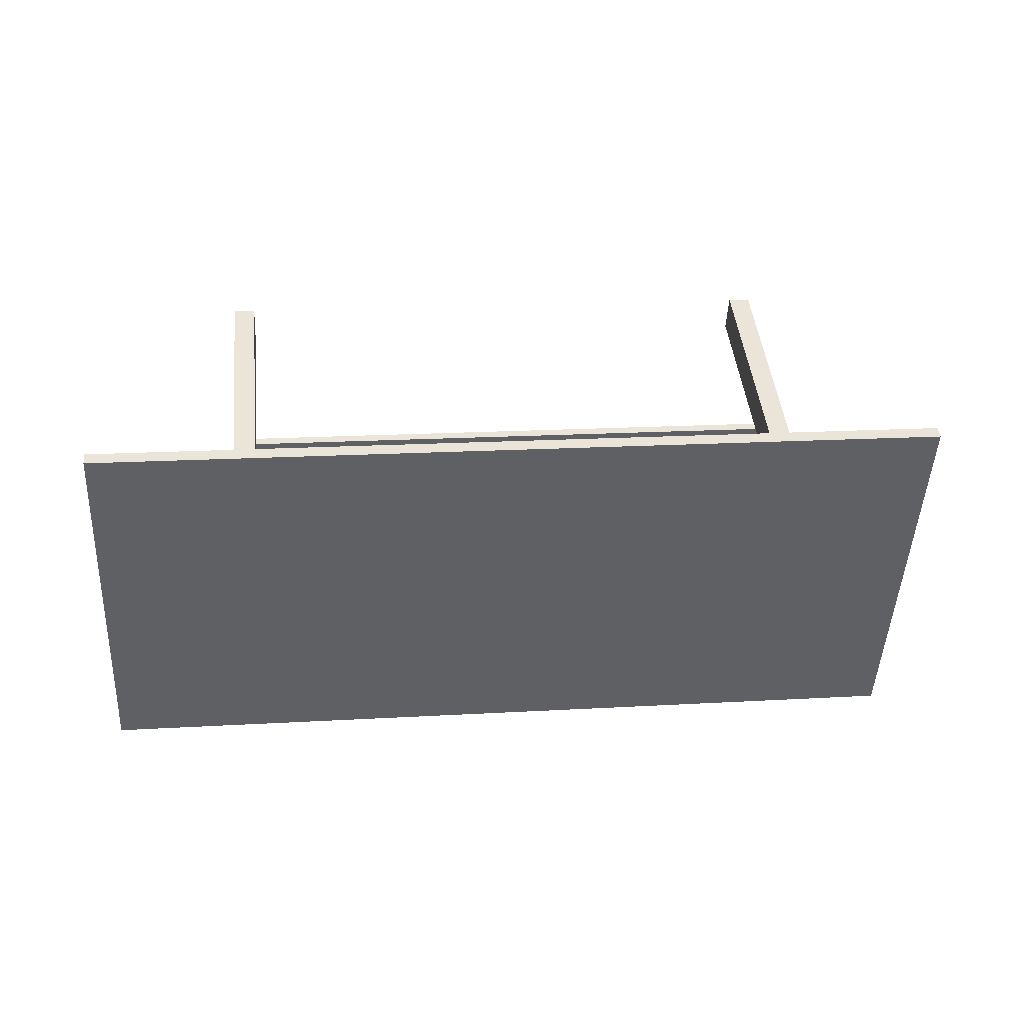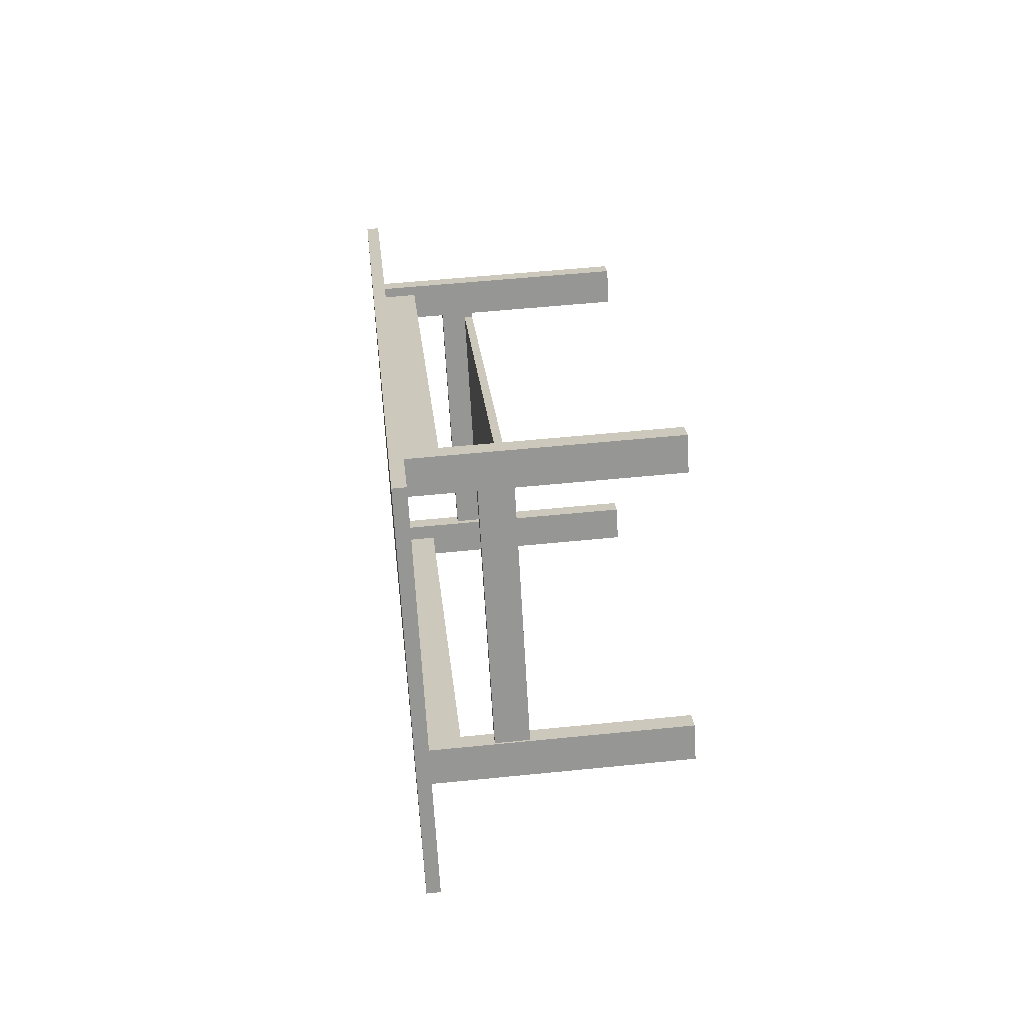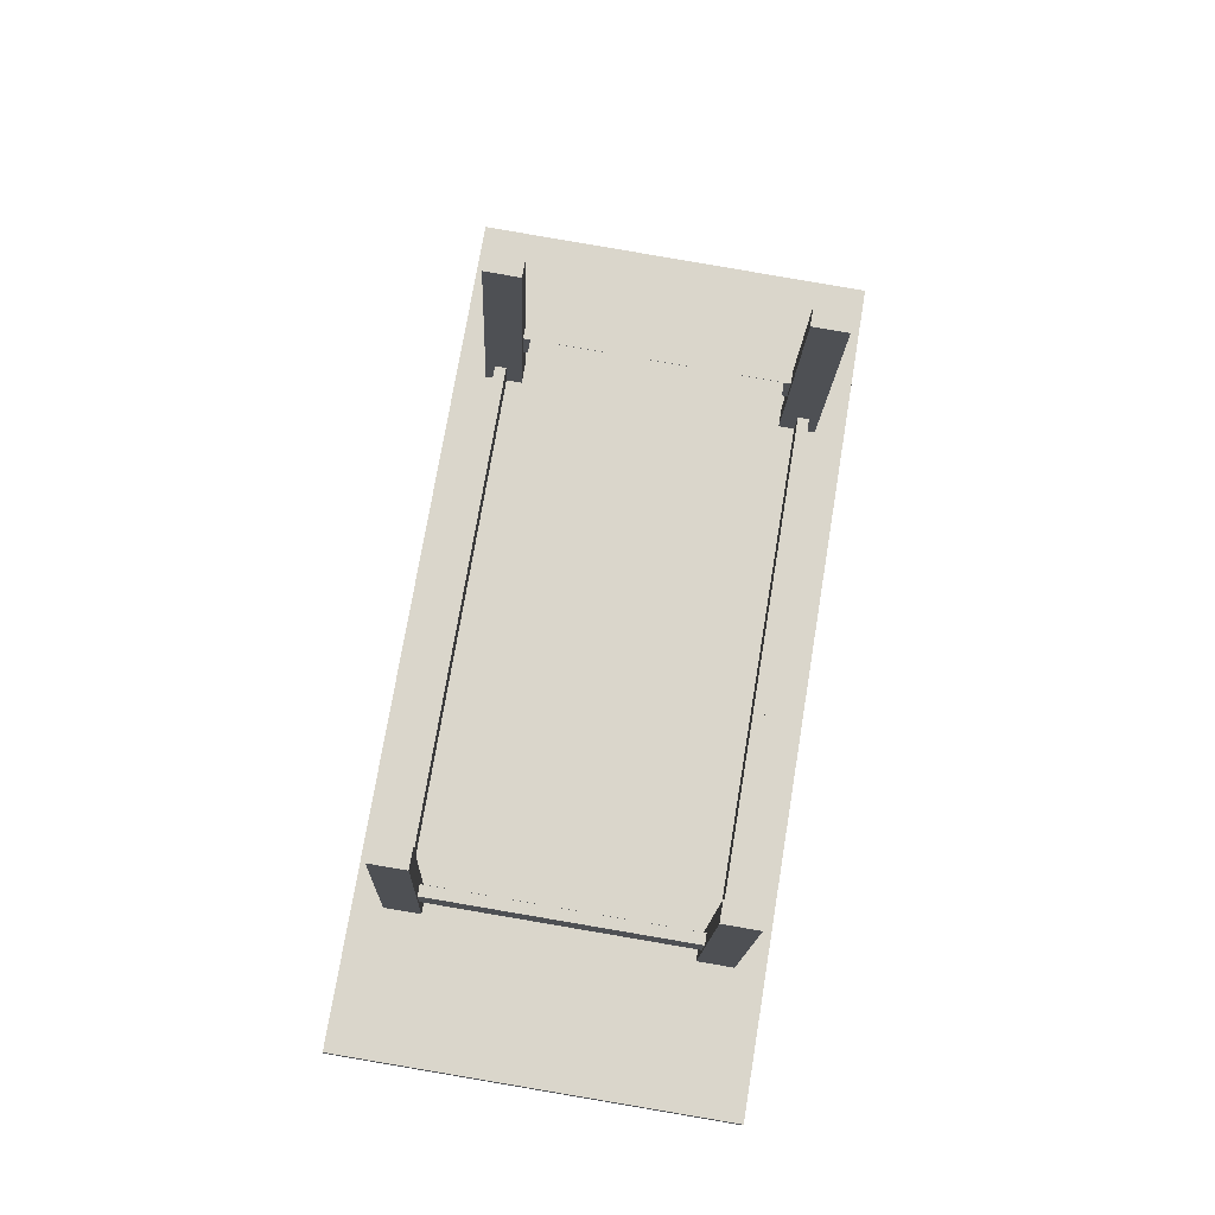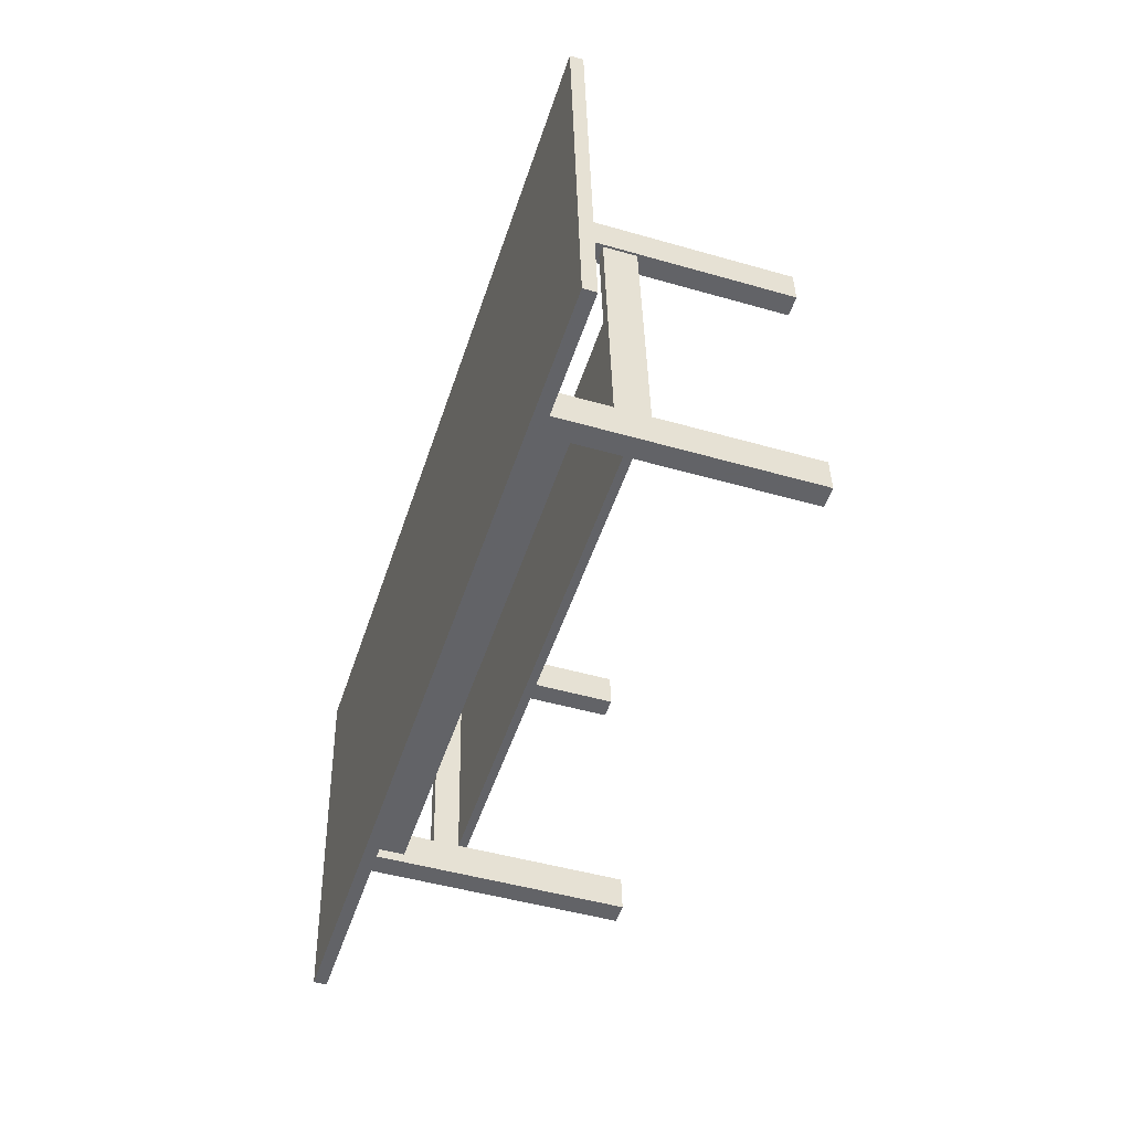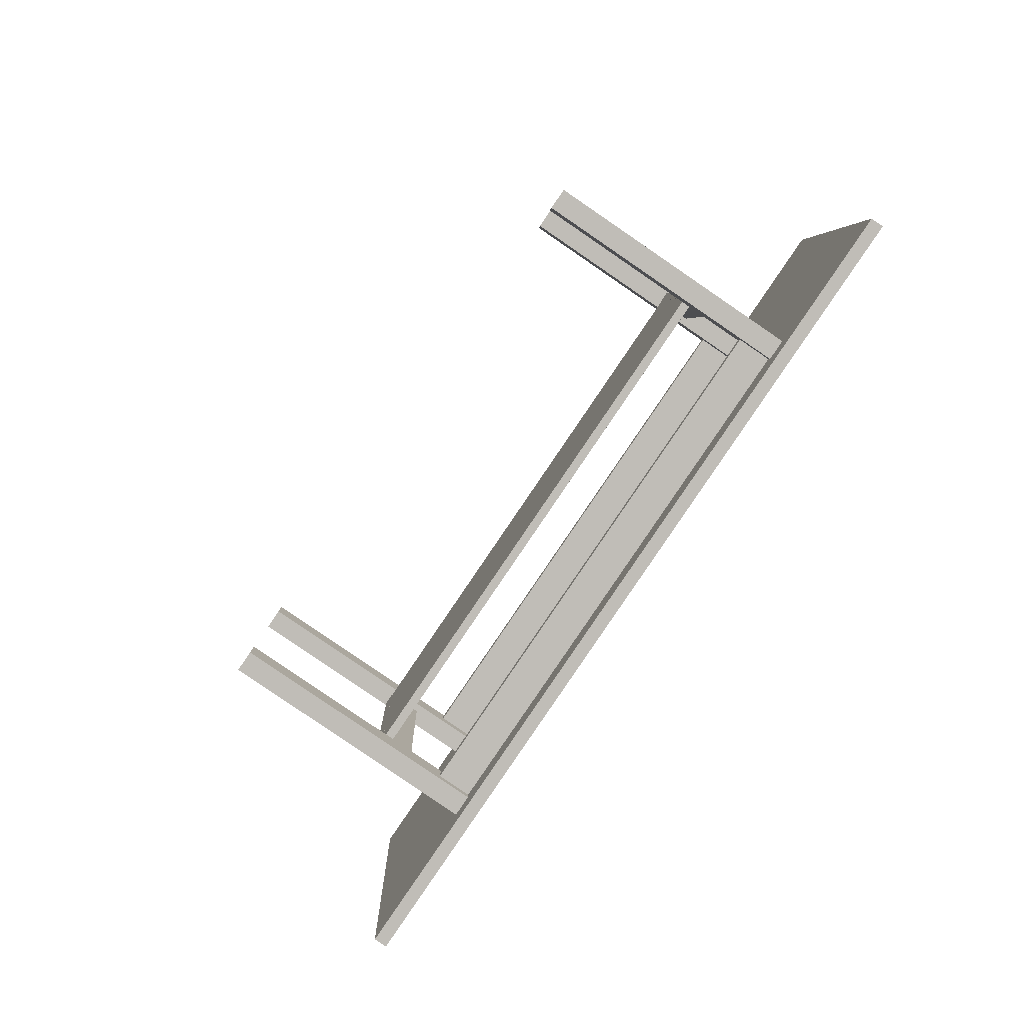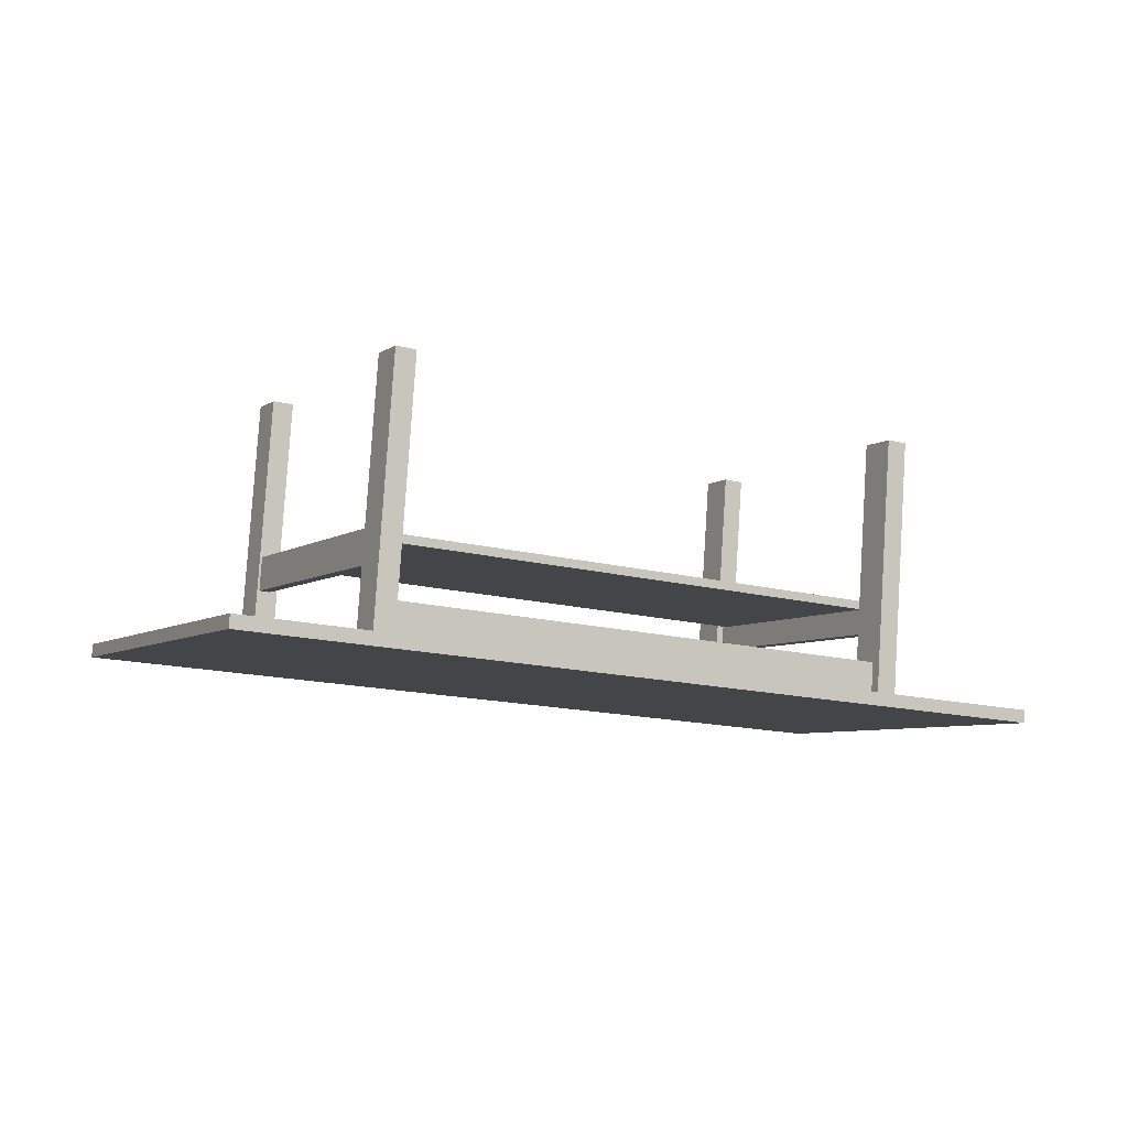
<metadata>
{"format":"obj","ext":"obj","renderer":"f3d","projection":"perspective","resolution":1024,"background":"white","views":[{"elev":-49.7,"azim":-174.2,"up":"+Z"},{"elev":14.4,"azim":-89.2,"up":"+Y"},{"elev":67.9,"azim":107.7,"up":"+Z"},{"elev":-59.9,"azim":-102.3,"up":"+Y"},{"elev":-76.1,"azim":61.3,"up":"+Y"},{"elev":-2.8,"azim":-20.2,"up":"+Z"}]}
</metadata>
<code>
v -0.6187 -0.6119 -0.0414
v 1.156 -0.3548 -0.2282
v 1.031 0.4759 -0.2744
v -0.7439 0.2189 -0.08758
v -0.616 -0.6099 -0.01394
v -0.7412 0.2208 -0.06013
v 1.033 0.4779 -0.247
v 1.159 -0.3529 -0.2008
v -0.7412 0.2208 -0.06013
v -0.616 -0.6099 -0.01394
v -0.6187 -0.6119 -0.0414
v -0.7439 0.2189 -0.08758
v 1.033 0.4779 -0.247
v -0.7412 0.2208 -0.06013
v -0.7439 0.2189 -0.08758
v 1.031 0.4759 -0.2744
v 1.159 -0.3529 -0.2008
v 1.033 0.4779 -0.247
v 1.031 0.4759 -0.2744
v 1.156 -0.3548 -0.2282
v -0.616 -0.6099 -0.01394
v 1.159 -0.3529 -0.2008
v 1.156 -0.3548 -0.2282
v -0.6187 -0.6119 -0.0414
v -0.2968 -0.3953 0.1343
v 0.8292 -0.2322 0.01578
v 0.7505 0.29 -0.01325
v -0.3755 0.1269 0.1053
v -0.2951 -0.3941 0.1522
v -0.3738 0.1281 0.1232
v 0.7522 0.2912 0.004655
v 0.8309 -0.2309 0.03368
v -0.3738 0.1281 0.1232
v -0.2951 -0.3941 0.1522
v -0.2968 -0.3953 0.1343
v -0.3755 0.1269 0.1053
v 0.7522 0.2912 0.004655
v -0.3738 0.1281 0.1232
v -0.3755 0.1269 0.1053
v 0.7505 0.29 -0.01325
v 0.8309 -0.2309 0.03368
v 0.7522 0.2912 0.004655
v 0.7505 0.29 -0.01325
v 0.8292 -0.2322 0.01578
v -0.2951 -0.3941 0.1522
v 0.8309 -0.2309 0.03368
v 0.8292 -0.2322 0.01578
v -0.2968 -0.3953 0.1343
v -0.292 -0.454 -0.05568
v -0.2884 -0.4778 -0.05436
v 0.806 -0.3192 -0.1696
v 0.8024 -0.2955 -0.1709
v -0.2852 -0.449 0.01594
v 0.8092 -0.2905 -0.09927
v 0.8128 -0.3142 -0.09795
v -0.2816 -0.4728 0.01726
v -0.2816 -0.4728 0.01726
v -0.2884 -0.4778 -0.05436
v -0.292 -0.454 -0.05568
v -0.2852 -0.449 0.01594
v 0.8128 -0.3142 -0.09795
v 0.806 -0.3192 -0.1696
v -0.2884 -0.4778 -0.05436
v -0.2816 -0.4728 0.01726
v 0.8092 -0.2905 -0.09927
v 0.8024 -0.2955 -0.1709
v 0.806 -0.3192 -0.1696
v 0.8128 -0.3142 -0.09795
v -0.2852 -0.449 0.01594
v -0.292 -0.454 -0.05568
v 0.8024 -0.2955 -0.1709
v 0.8092 -0.2905 -0.09927
v -0.385 0.1634 -0.09001
v 0.7093 0.322 -0.2052
v 0.7058 0.3457 -0.2065
v -0.3886 0.1872 -0.09133
v -0.3782 0.1685 -0.01839
v -0.3818 0.1922 -0.01971
v 0.7126 0.3507 -0.1349
v 0.7162 0.327 -0.1336
v -0.3818 0.1922 -0.01971
v -0.3782 0.1685 -0.01839
v -0.385 0.1634 -0.09001
v -0.3886 0.1872 -0.09133
v 0.7126 0.3507 -0.1349
v -0.3818 0.1922 -0.01971
v -0.3886 0.1872 -0.09133
v 0.7058 0.3457 -0.2065
v 0.7162 0.327 -0.1336
v 0.7126 0.3507 -0.1349
v 0.7058 0.3457 -0.2065
v 0.7093 0.322 -0.2052
v -0.3782 0.1685 -0.01839
v 0.7162 0.327 -0.1336
v 0.7093 0.322 -0.2052
v -0.385 0.1634 -0.09001
v -0.383 0.1379 0.05077
v -0.4067 0.1345 0.05326
v -0.3235 -0.4174 0.08394
v -0.2999 -0.4139 0.08145
v -0.3762 0.1429 0.1224
v -0.293 -0.4089 0.1531
v -0.3167 -0.4123 0.1556
v -0.3999 0.1395 0.1249
v -0.3999 0.1395 0.1249
v -0.4067 0.1345 0.05326
v -0.383 0.1379 0.05077
v -0.3762 0.1429 0.1224
v -0.3167 -0.4123 0.1556
v -0.3235 -0.4174 0.08394
v -0.4067 0.1345 0.05326
v -0.3999 0.1395 0.1249
v -0.293 -0.4089 0.1531
v -0.2999 -0.4139 0.08145
v -0.3235 -0.4174 0.08394
v -0.3167 -0.4123 0.1556
v -0.3762 0.1429 0.1224
v -0.383 0.1379 0.05077
v -0.2999 -0.4139 0.08145
v -0.293 -0.4089 0.1531
v 0.7434 0.3011 -0.06781
v 0.8265 -0.2508 -0.03713
v 0.8502 -0.2473 -0.03962
v 0.767 0.3045 -0.0703
v 0.7502 0.3061 0.003809
v 0.7738 0.3095 0.001318
v 0.857 -0.2423 0.032
v 0.8333 -0.2458 0.03449
v 0.7738 0.3095 0.001318
v 0.7502 0.3061 0.003809
v 0.7434 0.3011 -0.06781
v 0.767 0.3045 -0.0703
v 0.857 -0.2423 0.032
v 0.7738 0.3095 0.001318
v 0.767 0.3045 -0.0703
v 0.8502 -0.2473 -0.03962
v 0.8333 -0.2458 0.03449
v 0.857 -0.2423 0.032
v 0.8502 -0.2473 -0.03962
v 0.8265 -0.2508 -0.03713
v 0.7502 0.3061 0.003809
v 0.8333 -0.2458 0.03449
v 0.8265 -0.2508 -0.03713
v 0.7434 0.3011 -0.06781
v -0.2975 -0.4213 -0.05744
v -0.3413 -0.4276 -0.05283
v -0.3297 -0.5048 -0.04855
v -0.2859 -0.4984 -0.05316
v -0.2456 -0.3831 0.4881
v -0.234 -0.4603 0.4923
v -0.2778 -0.4666 0.4969
v -0.2894 -0.3895 0.4927
v -0.234 -0.4603 0.4923
v -0.2456 -0.3831 0.4881
v -0.2975 -0.4213 -0.05744
v -0.2859 -0.4984 -0.05316
v -0.2778 -0.4666 0.4969
v -0.234 -0.4603 0.4923
v -0.2859 -0.4984 -0.05316
v -0.3297 -0.5048 -0.04855
v -0.2894 -0.3895 0.4927
v -0.2778 -0.4666 0.4969
v -0.3297 -0.5048 -0.04855
v -0.3413 -0.4276 -0.05283
v -0.2456 -0.3831 0.4881
v -0.2894 -0.3895 0.4927
v -0.3413 -0.4276 -0.05283
v -0.2975 -0.4213 -0.05744
v -0.3807 0.1305 -0.08812
v -0.3923 0.2077 -0.09241
v -0.4361 0.2013 -0.0878
v -0.4245 0.1242 -0.08351
v -0.3288 0.1687 0.4574
v -0.3726 0.1623 0.462
v -0.3842 0.2395 0.4577
v -0.3404 0.2458 0.4531
v -0.3404 0.2458 0.4531
v -0.3923 0.2077 -0.09241
v -0.3807 0.1305 -0.08812
v -0.3288 0.1687 0.4574
v -0.3842 0.2395 0.4577
v -0.4361 0.2013 -0.0878
v -0.3923 0.2077 -0.09241
v -0.3404 0.2458 0.4531
v -0.3726 0.1623 0.462
v -0.4245 0.1242 -0.08351
v -0.4361 0.2013 -0.0878
v -0.3842 0.2395 0.4577
v -0.3288 0.1687 0.4574
v -0.3807 0.1305 -0.08812
v -0.4245 0.1242 -0.08351
v -0.3726 0.1623 0.462
v 0.7981 -0.2626 -0.1728
v 0.8097 -0.3397 -0.1685
v 0.8535 -0.3334 -0.1731
v 0.8418 -0.2562 -0.1774
v 0.85 -0.2244 0.3727
v 0.8937 -0.2181 0.3681
v 0.9054 -0.2952 0.3724
v 0.8616 -0.3016 0.377
v 0.8616 -0.3016 0.377
v 0.8097 -0.3397 -0.1685
v 0.7981 -0.2626 -0.1728
v 0.85 -0.2244 0.3727
v 0.9054 -0.2952 0.3724
v 0.8535 -0.3334 -0.1731
v 0.8097 -0.3397 -0.1685
v 0.8616 -0.3016 0.377
v 0.8937 -0.2181 0.3681
v 0.8418 -0.2562 -0.1774
v 0.8535 -0.3334 -0.1731
v 0.9054 -0.2952 0.3724
v 0.85 -0.2244 0.3727
v 0.7981 -0.2626 -0.1728
v 0.8418 -0.2562 -0.1774
v 0.8937 -0.2181 0.3681
v 0.7149 0.2892 -0.2035
v 0.7587 0.2956 -0.2081
v 0.747 0.3727 -0.2124
v 0.7033 0.3664 -0.2077
v 0.7668 0.3274 0.342
v 0.7552 0.4045 0.3377
v 0.7989 0.4109 0.3331
v 0.8106 0.3337 0.3374
v 0.7552 0.4045 0.3377
v 0.7668 0.3274 0.342
v 0.7149 0.2892 -0.2035
v 0.7033 0.3664 -0.2077
v 0.7989 0.4109 0.3331
v 0.7552 0.4045 0.3377
v 0.7033 0.3664 -0.2077
v 0.747 0.3727 -0.2124
v 0.8106 0.3337 0.3374
v 0.7989 0.4109 0.3331
v 0.747 0.3727 -0.2124
v 0.7587 0.2956 -0.2081
v 0.7668 0.3274 0.342
v 0.8106 0.3337 0.3374
v 0.7587 0.2956 -0.2081
v 0.7149 0.2892 -0.2035
f 2 1 3
f 3 1 4
f 6 5 7
f 7 5 8
f 10 9 11
f 11 9 12
f 14 13 15
f 15 13 16
f 18 17 19
f 19 17 20
f 22 21 23
f 23 21 24
f 26 25 27
f 27 25 28
f 30 29 31
f 31 29 32
f 34 33 35
f 35 33 36
f 38 37 39
f 39 37 40
f 42 41 43
f 43 41 44
f 46 45 47
f 47 45 48
f 50 49 51
f 51 49 52
f 54 53 55
f 55 53 56
f 58 57 59
f 59 57 60
f 62 61 63
f 63 61 64
f 66 65 67
f 67 65 68
f 70 69 71
f 71 69 72
f 74 73 75
f 75 73 76
f 78 77 79
f 79 77 80
f 82 81 83
f 83 81 84
f 86 85 87
f 87 85 88
f 90 89 91
f 91 89 92
f 94 93 95
f 95 93 96
f 98 97 99
f 99 97 100
f 102 101 103
f 103 101 104
f 106 105 107
f 107 105 108
f 110 109 111
f 111 109 112
f 114 113 115
f 115 113 116
f 118 117 119
f 119 117 120
f 122 121 123
f 123 121 124
f 126 125 127
f 127 125 128
f 130 129 131
f 131 129 132
f 134 133 135
f 135 133 136
f 138 137 139
f 139 137 140
f 142 141 143
f 143 141 144
f 146 145 147
f 147 145 148
f 150 149 151
f 151 149 152
f 154 153 155
f 155 153 156
f 158 157 159
f 159 157 160
f 162 161 163
f 163 161 164
f 166 165 167
f 167 165 168
f 170 169 171
f 171 169 172
f 174 173 175
f 175 173 176
f 178 177 179
f 179 177 180
f 182 181 183
f 183 181 184
f 186 185 187
f 187 185 188
f 190 189 191
f 191 189 192
f 194 193 195
f 195 193 196
f 198 197 199
f 199 197 200
f 202 201 203
f 203 201 204
f 206 205 207
f 207 205 208
f 210 209 211
f 211 209 212
f 214 213 215
f 215 213 216
f 218 217 219
f 219 217 220
f 222 221 223
f 223 221 224
f 226 225 227
f 227 225 228
f 230 229 231
f 231 229 232
f 234 233 235
f 235 233 236
f 238 237 239
f 239 237 240

</code>
